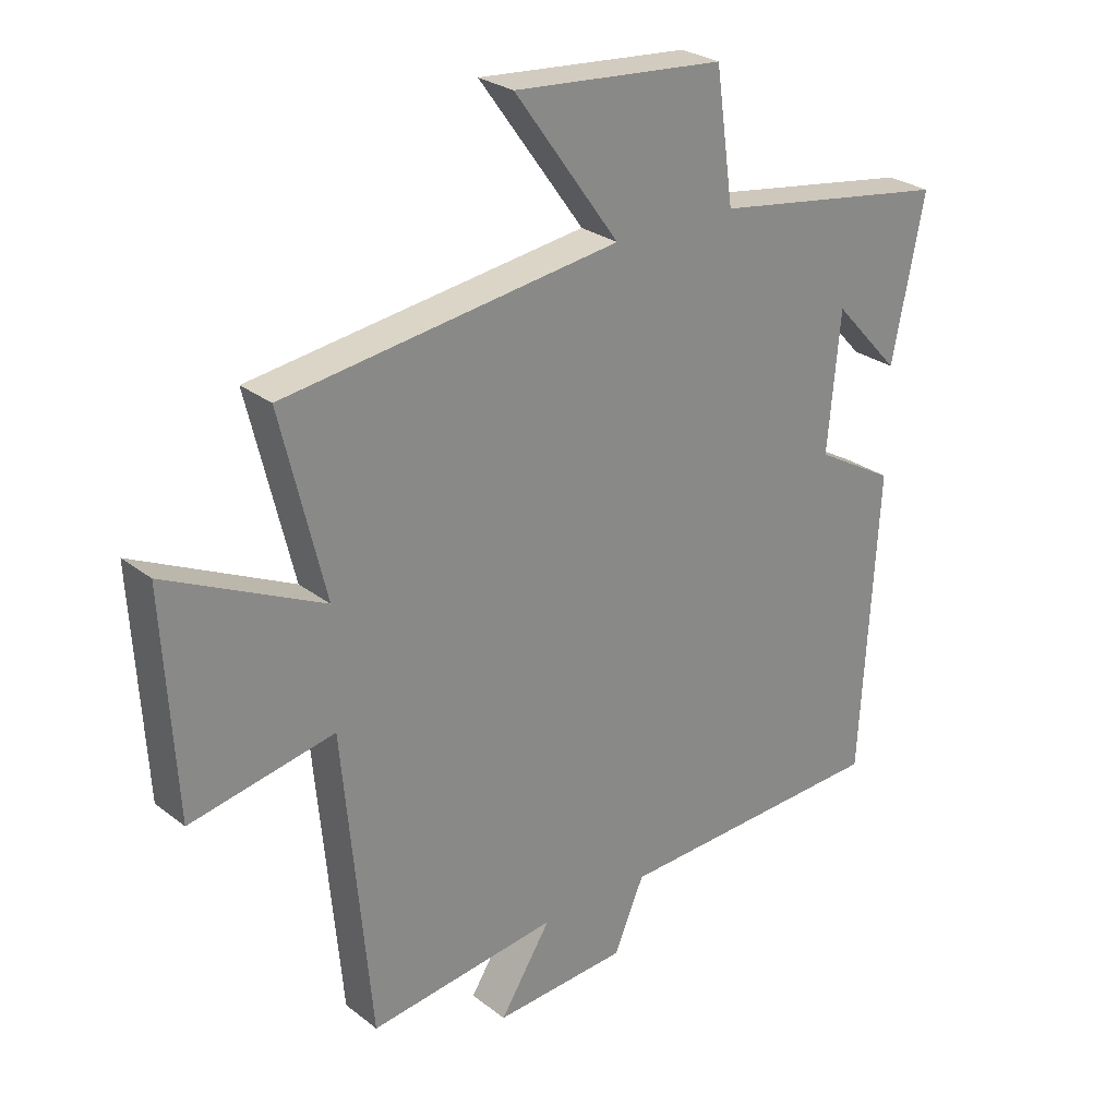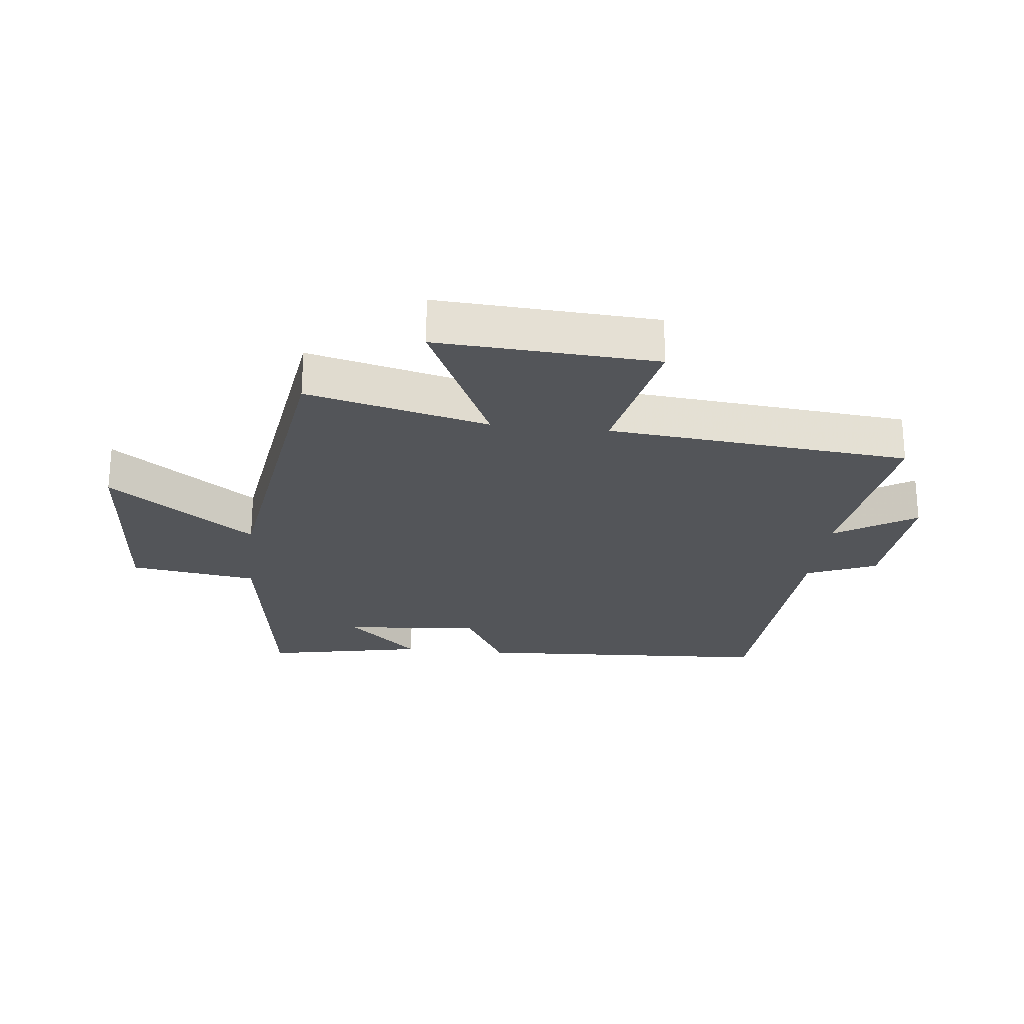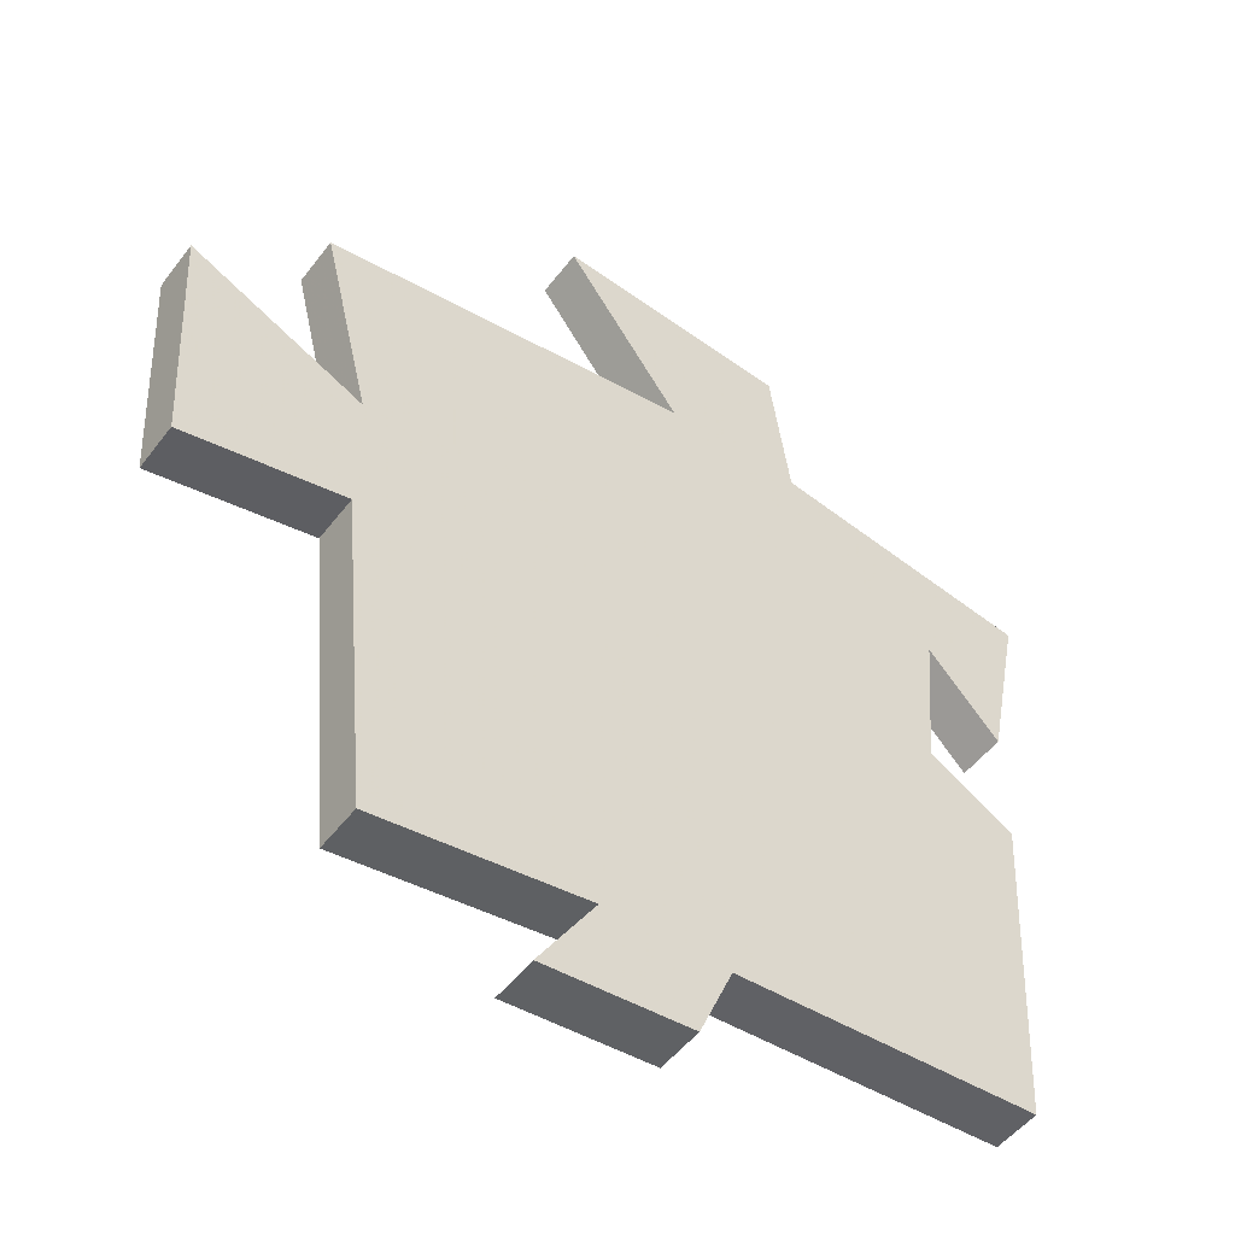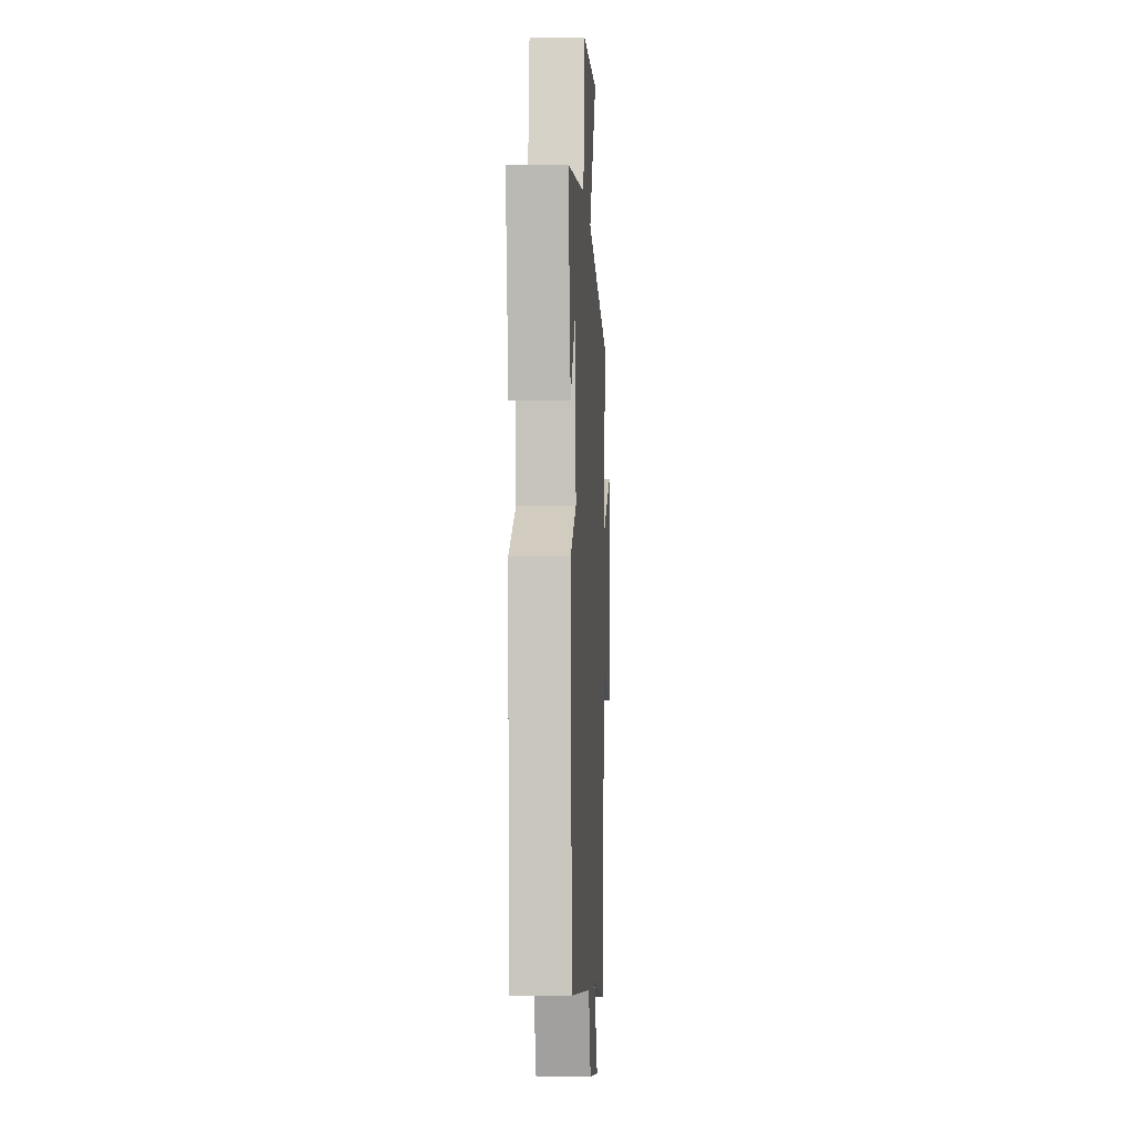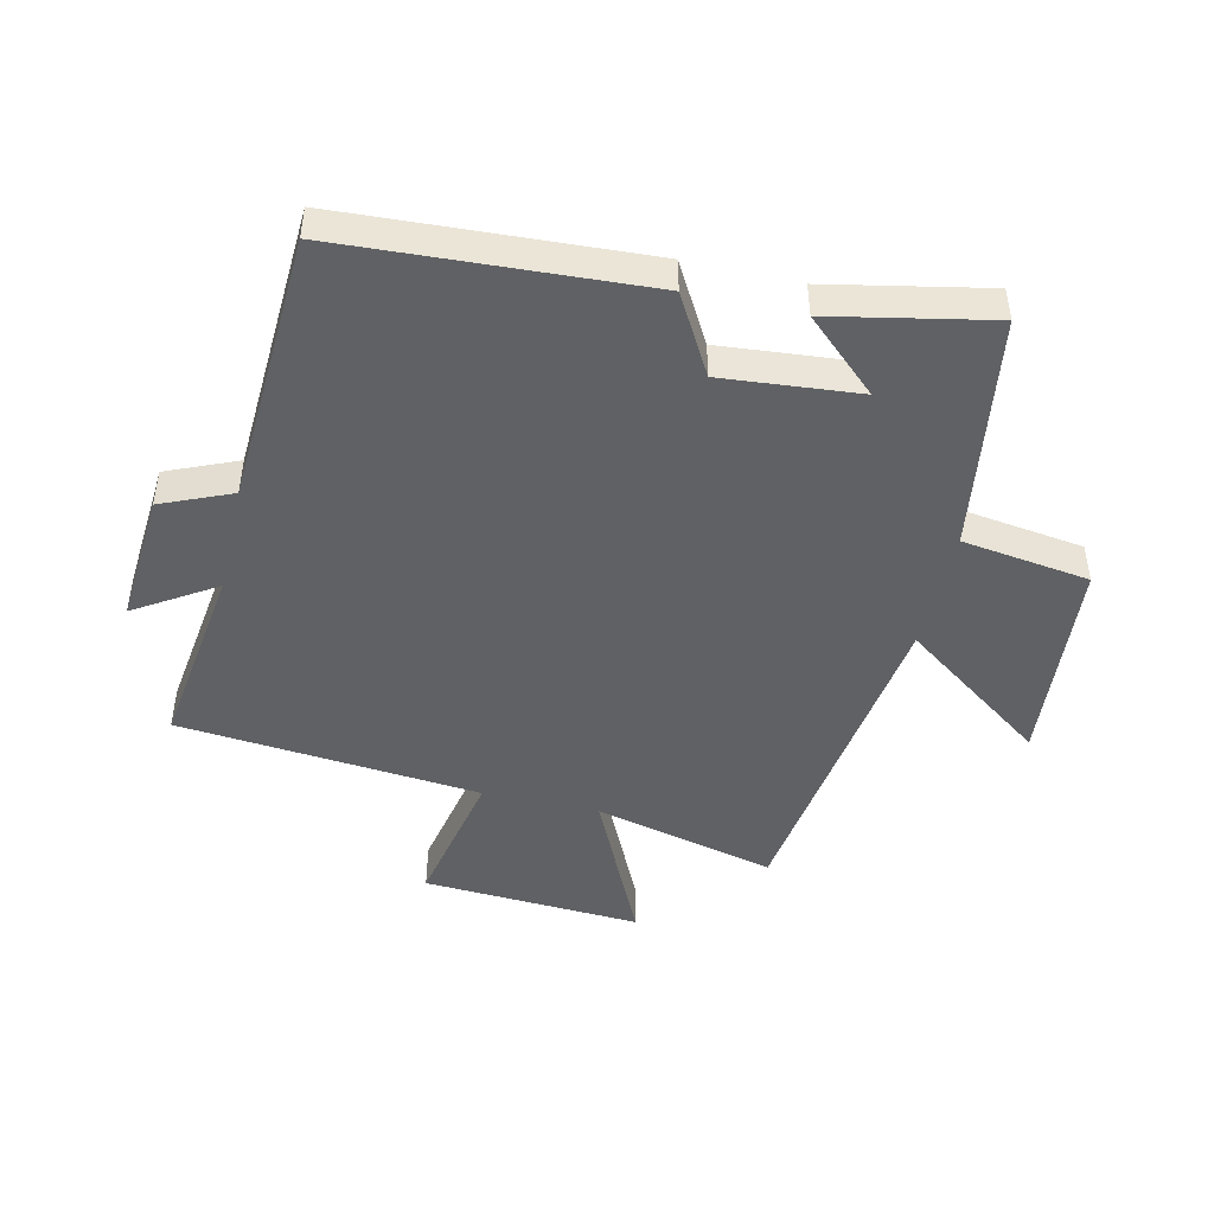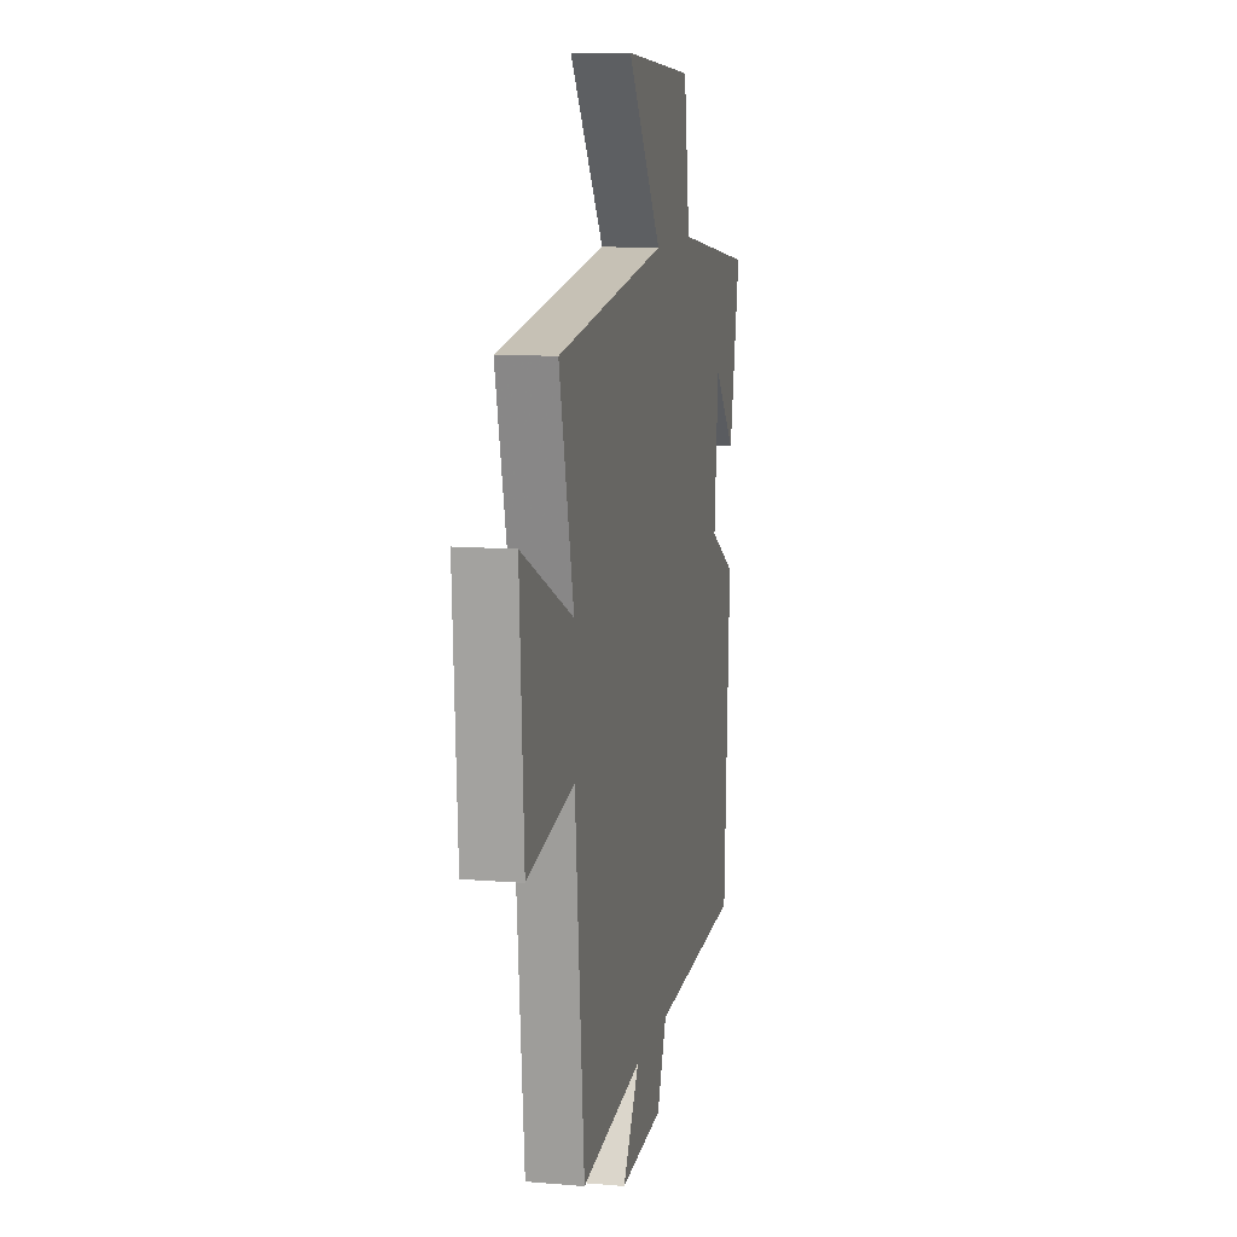
<metadata>
{"format":"obj","ext":"obj","renderer":"f3d","projection":"perspective","resolution":1024,"background":"white","views":[{"elev":26.8,"azim":140.1,"up":"+Z"},{"elev":-24.3,"azim":83.5,"up":"+Y"},{"elev":-50.5,"azim":144.1,"up":"+Z"},{"elev":-5.2,"azim":-87.1,"up":"+Z"},{"elev":-46.4,"azim":-103.0,"up":"+Y"},{"elev":11.2,"azim":101.9,"up":"+Z"}]}
</metadata>
<code>
v -0.472 0.07 -0.478
v -0.5 0.07 0.009
v -0.373 0.07 0.081
v -0.393 0.07 0.301
v -0.5 0.07 0.185
v -0.552 0.07 0.442
v -0.169 0.07 0.5
v -0.14 0.07 0.706
v 0.2 0.07 0.734
v 0.031 0.07 0.5
v 0.571 0.07 0.425
v 0.5 0.07 0.132
v 0.752 0.07 0.251
v 0.732 0.07 -0.101
v 0.5 0.07 -0.054
v 0.455 0.07 -0.541
v 0.15 0.07 -0.5
v 0.232 0.07 -0.629
v 0.018 0.07 -0.613
v -0.03 0.07 -0.5
v -0.472 0 -0.478
v -0.5 0 0.009
v -0.373 0 0.081
v -0.393 0 0.301
v -0.5 0 0.185
v -0.552 0 0.442
v -0.169 0 0.5
v -0.14 0 0.706
v 0.2 0 0.734
v 0.031 0 0.5
v 0.571 0 0.425
v 0.5 0 0.132
v 0.752 0 0.251
v 0.732 0 -0.101
v 0.5 0 -0.054
v 0.455 0 -0.541
v 0.15 0 -0.5
v 0.232 0 -0.629
v 0.018 0 -0.613
v -0.03 0 -0.5
f 17 18 19 20
f 1 2 3
f 20 1 3
f 17 20 3
f 17 3 4
f 16 17 4
f 15 16 4
f 12 13 14 15
f 12 15 4
f 10 11 12 4
f 7 8 9 10
f 7 10 4
f 6 7 4
f 4 5 6
f 40 39 38 37
f 23 22 21
f 23 21 40
f 23 40 37
f 24 23 37
f 24 37 36
f 24 36 35
f 35 34 33 32
f 24 35 32
f 24 32 31 30
f 30 29 28 27
f 24 30 27
f 24 27 26
f 26 25 24
f 1 21 22 2
f 2 22 23 3
f 3 23 24 4
f 4 24 25 5
f 5 25 26 6
f 6 26 27 7
f 7 27 28 8
f 8 28 29 9
f 9 29 30 10
f 10 30 31 11
f 11 31 32 12
f 12 32 33 13
f 13 33 34 14
f 14 34 35 15
f 15 35 36 16
f 16 36 37 17
f 17 37 38 18
f 18 38 39 19
f 19 39 40 20
f 20 40 21 1

</code>
